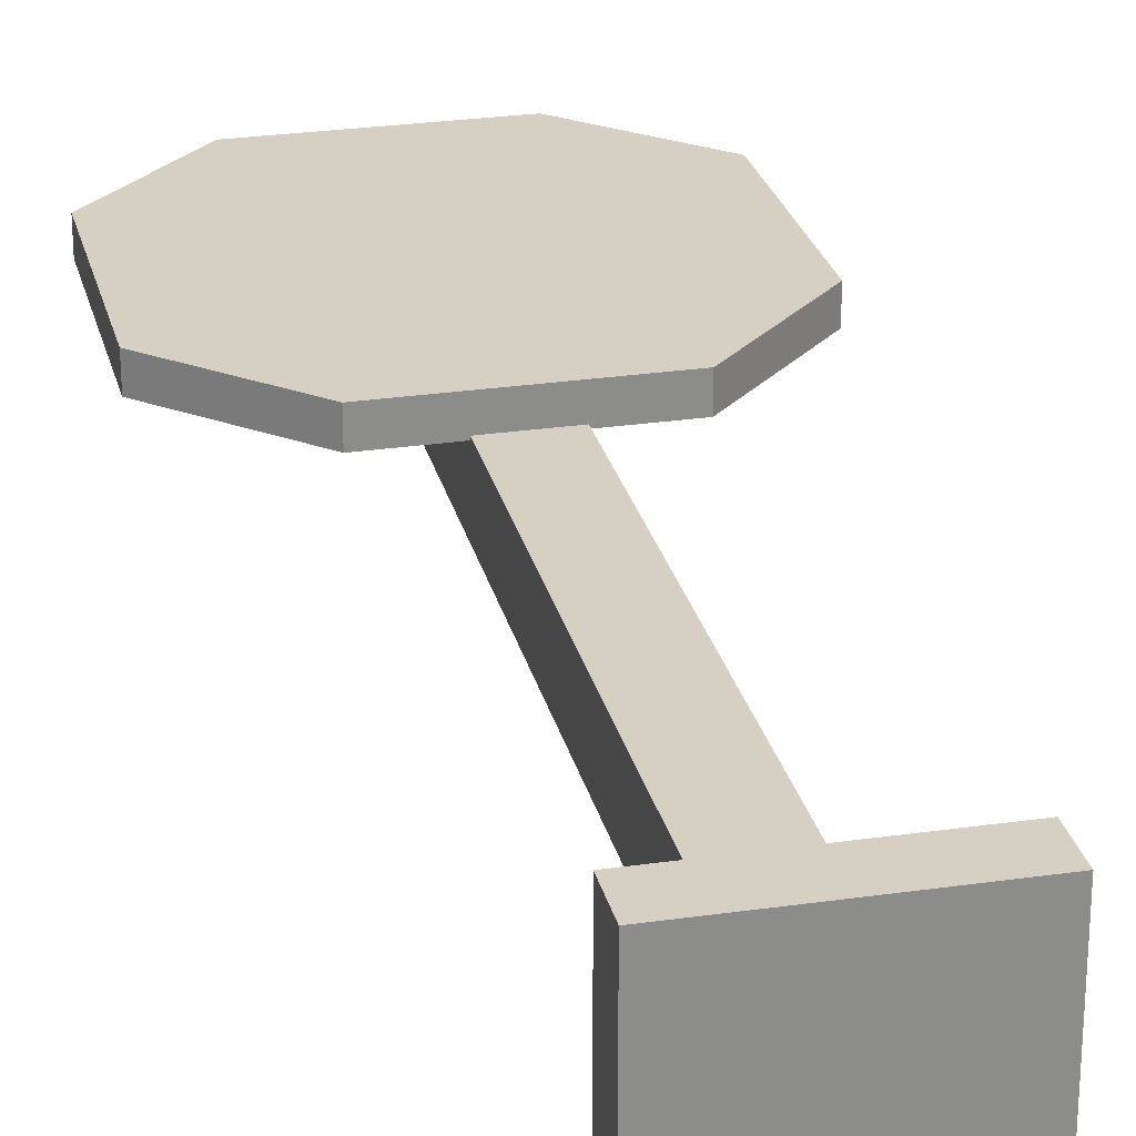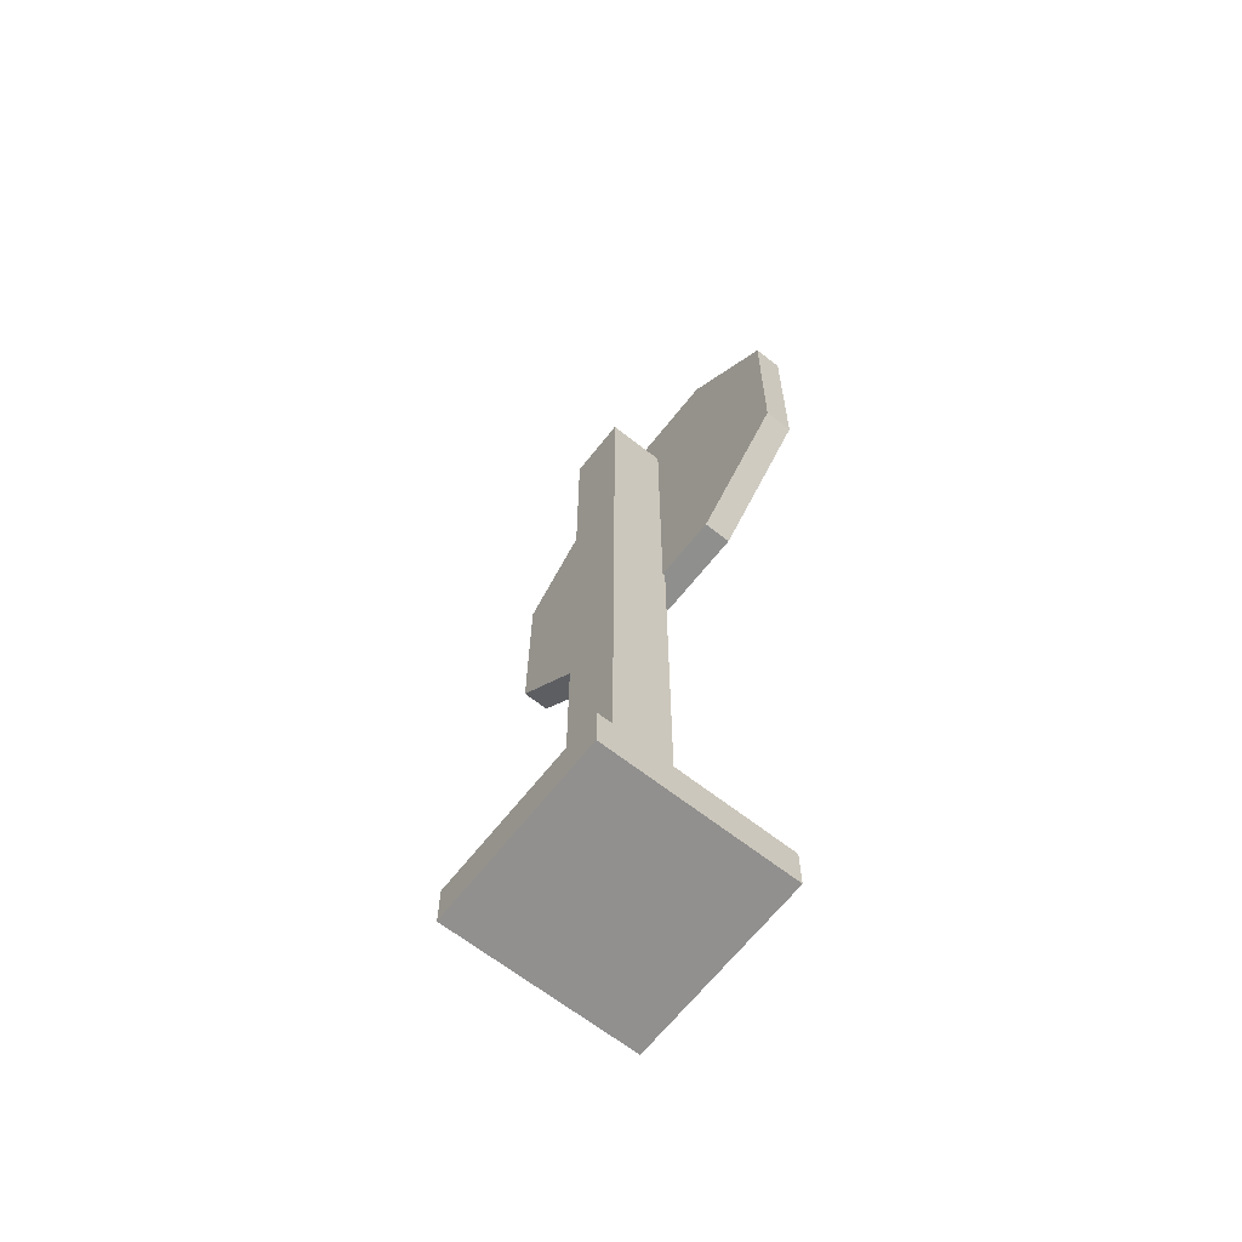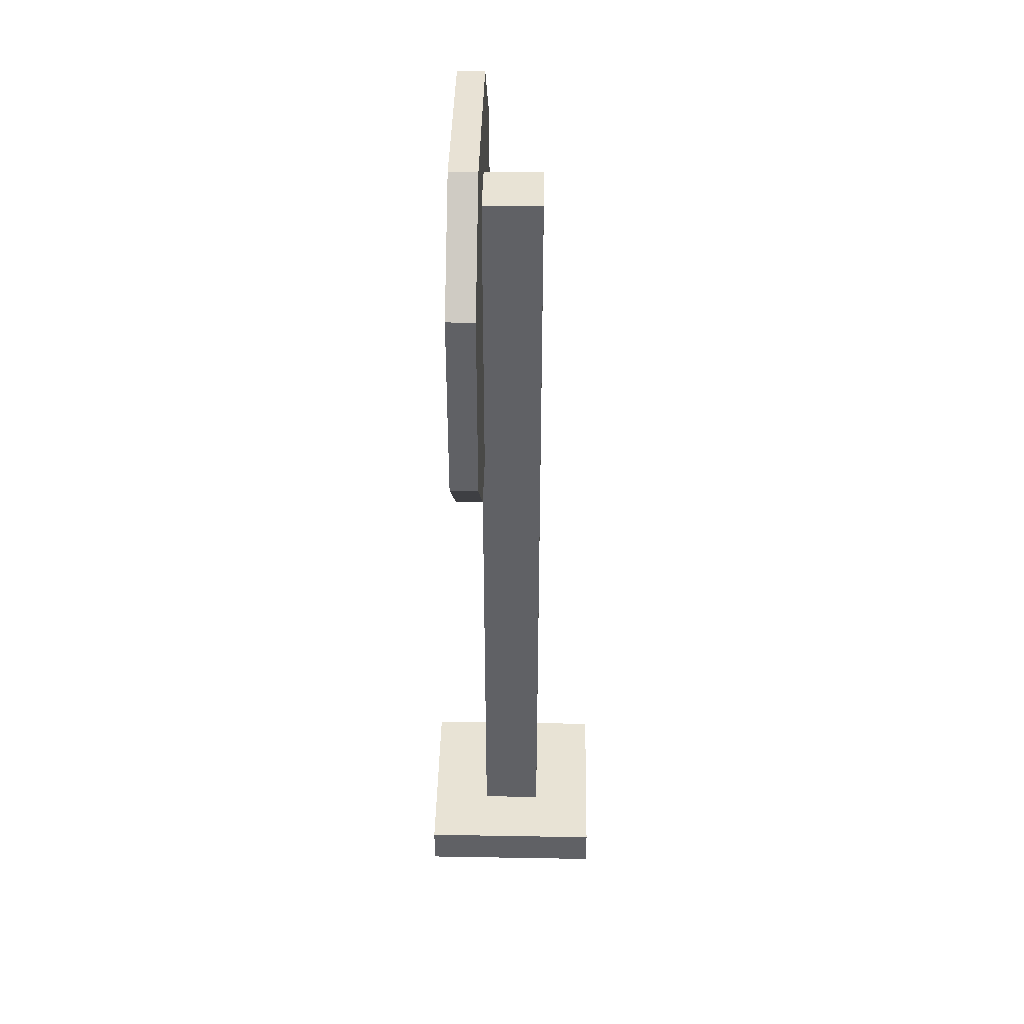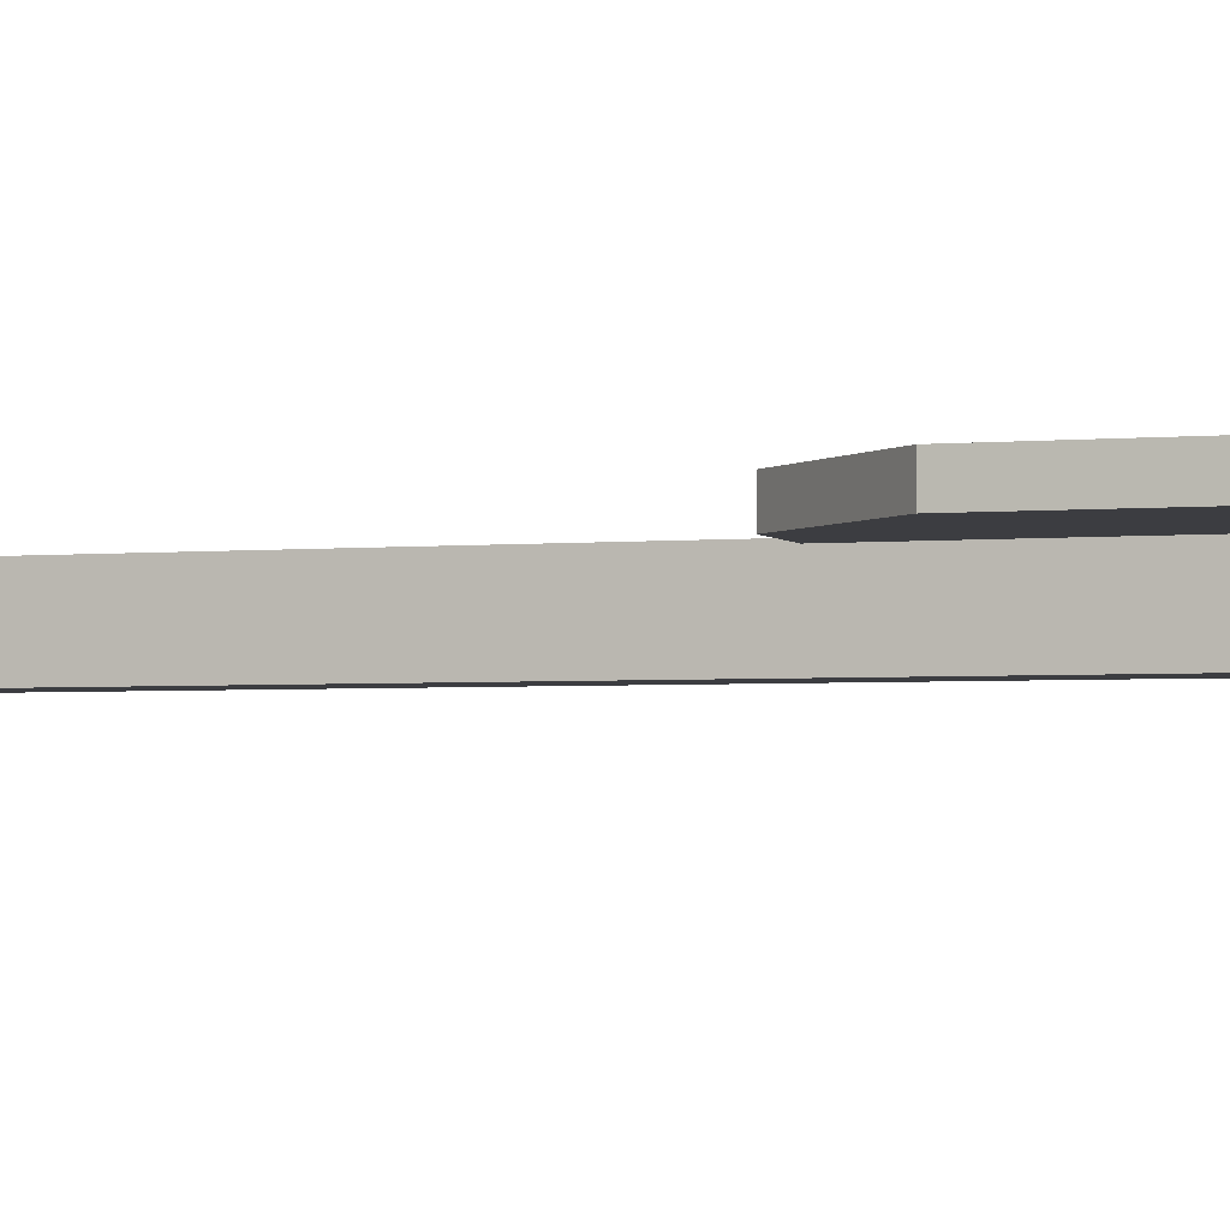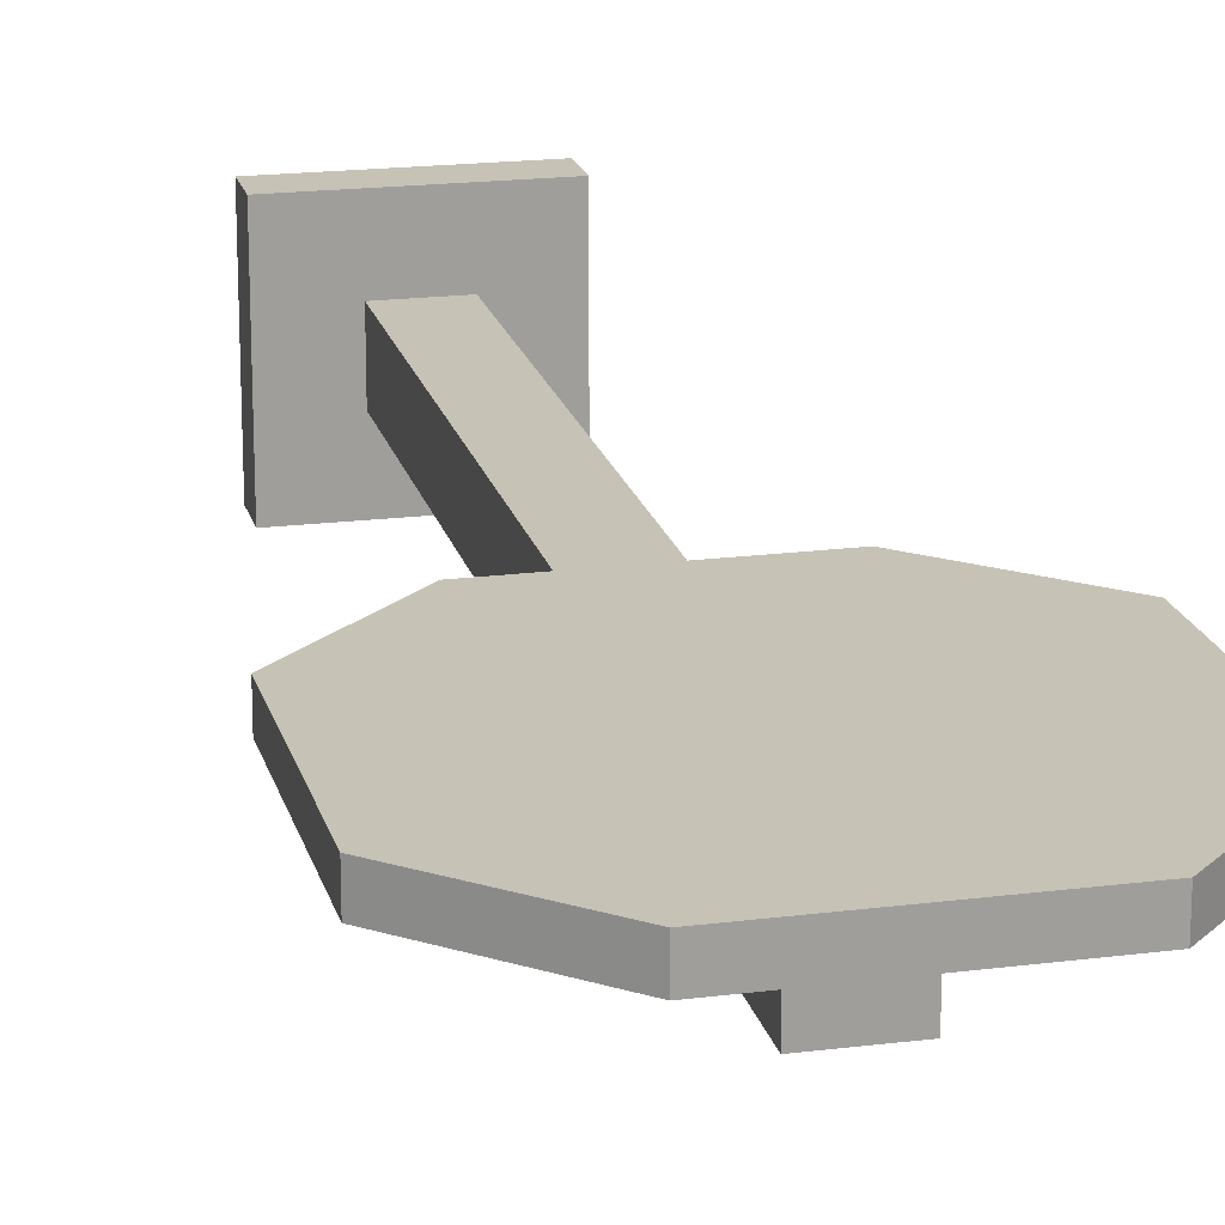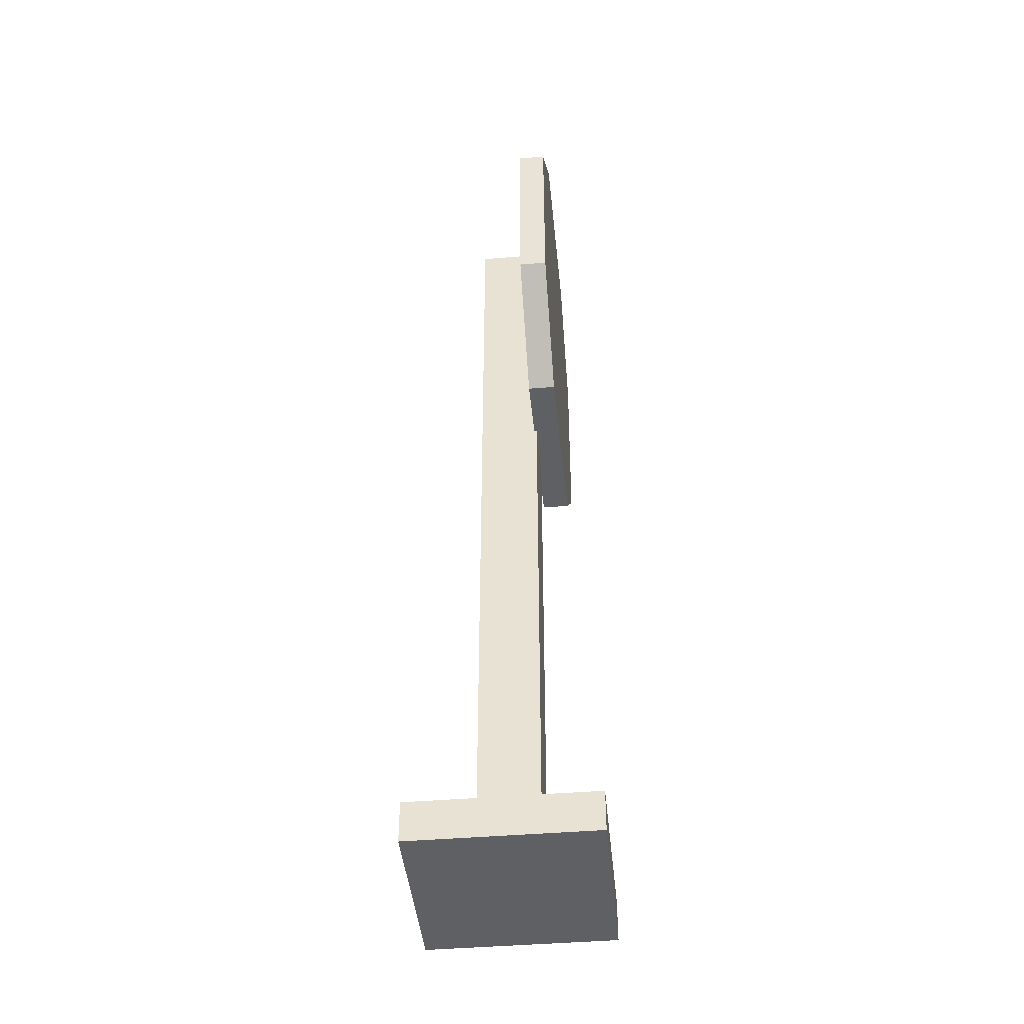
<metadata>
{"format":"obj","ext":"obj","renderer":"f3d","projection":"perspective","resolution":1024,"background":"white","views":[{"elev":26.1,"azim":-12.8,"up":"+Z"},{"elev":-65.7,"azim":-128.2,"up":"+Y"},{"elev":41.2,"azim":91.2,"up":"+Y"},{"elev":-2.8,"azim":109.6,"up":"+Z"},{"elev":19.1,"azim":166.8,"up":"+Z"},{"elev":-43.8,"azim":-84.4,"up":"+Y"}]}
</metadata>
<code>
v 0.2846 -0 -0.3235
v -0.3007 -0 -0.3235
v 0.2846 0.1324 -0.3235
v -0.3007 0.1324 -0.3235
v 0.2846 0.1324 0.2618
v -0.3007 0.1324 0.2618
v 0.2846 -0 0.2618
v -0.3007 -0 0.2618
v 0.08872 0.1324 -0.1276
v -0.1048 0.1324 -0.1276
v -0.1048 0.1324 0.06589
v 0.08872 0.1324 0.06589
v 0.08855 2.824 -0.1275
v -0.1046 2.824 -0.1275
v -0.1046 2.824 0.06572
v 0.08855 2.824 0.06572
v 0.5896 2.755 0.05752
v 0.2779 3.05 0.05752
v -0.3243 3.045 0.05752
v -0.6257 2.739 0.05752
v -0.6203 2.125 0.05752
v -0.3086 1.829 0.05752
v 0.2936 1.835 0.05752
v 0.595 2.141 0.05752
v 0.5896 2.755 0.1441
v 0.2779 3.05 0.1441
v -0.3243 3.045 0.1441
v -0.6257 2.739 0.1441
v -0.6203 2.125 0.1441
v -0.3086 1.829 0.1441
v 0.2936 1.835 0.1441
v 0.595 2.141 0.1441
v -0.01536 2.44 0.05752
v -0.2803 1.888 0.1441
v -0.5619 2.155 0.1441
v 0.2638 1.893 0.1441
v 0.5361 2.17 0.1441
v 0.5312 2.724 0.1441
v 0.2496 2.991 0.1441
v -0.2945 2.986 0.1441
v -0.5669 2.71 0.1441
v -0.2411 1.97 0.1441
v -0.481 2.197 0.1441
v 0.2224 1.974 0.1441
v 0.4545 2.21 0.1441
v 0.4503 2.682 0.1441
v 0.2104 2.91 0.1441
v -0.2532 2.905 0.1441
v -0.4852 2.67 0.1441
v -0.3371 2.347 0.1441
v 0.3093 2.352 0.1441
v 0.3064 2.532 0.1441
v -0.34 2.527 0.1441
f 1 2 4 3
f 5 6 8 7
f 7 8 2 1
f 2 8 6 4
f 7 1 3 5
f 3 4 10 9
f 4 6 11 10
f 6 5 12 11
f 5 3 9 12
f 9 10 14 13
f 10 11 15 14
f 11 12 16 15
f 12 9 13 16
f 14 15 16 13
f 17 18 26 25
f 18 19 27 26
f 19 20 28 27
f 20 21 29 28
f 21 22 30 29
f 22 23 31 30
f 23 24 32 31
f 24 17 25 32
f 18 17 33
f 19 18 33
f 20 19 33
f 21 20 33
f 22 21 33
f 23 22 33
f 24 23 33
f 17 24 33
f 50 51 52 53
f 29 30 34 35
f 30 31 36 34
f 31 32 37 36
f 32 25 38 37
f 25 26 39 38
f 26 27 40 39
f 27 28 41 40
f 28 29 35 41
f 35 34 42 43
f 34 36 44 42
f 36 37 45 44
f 37 38 46 45
f 38 39 47 46
f 39 40 48 47
f 40 41 49 48
f 41 35 43 49
f 51 50 43 42 44 45
f 45 46 52 51
f 53 52 46 47 48 49
f 49 43 50 53

</code>
